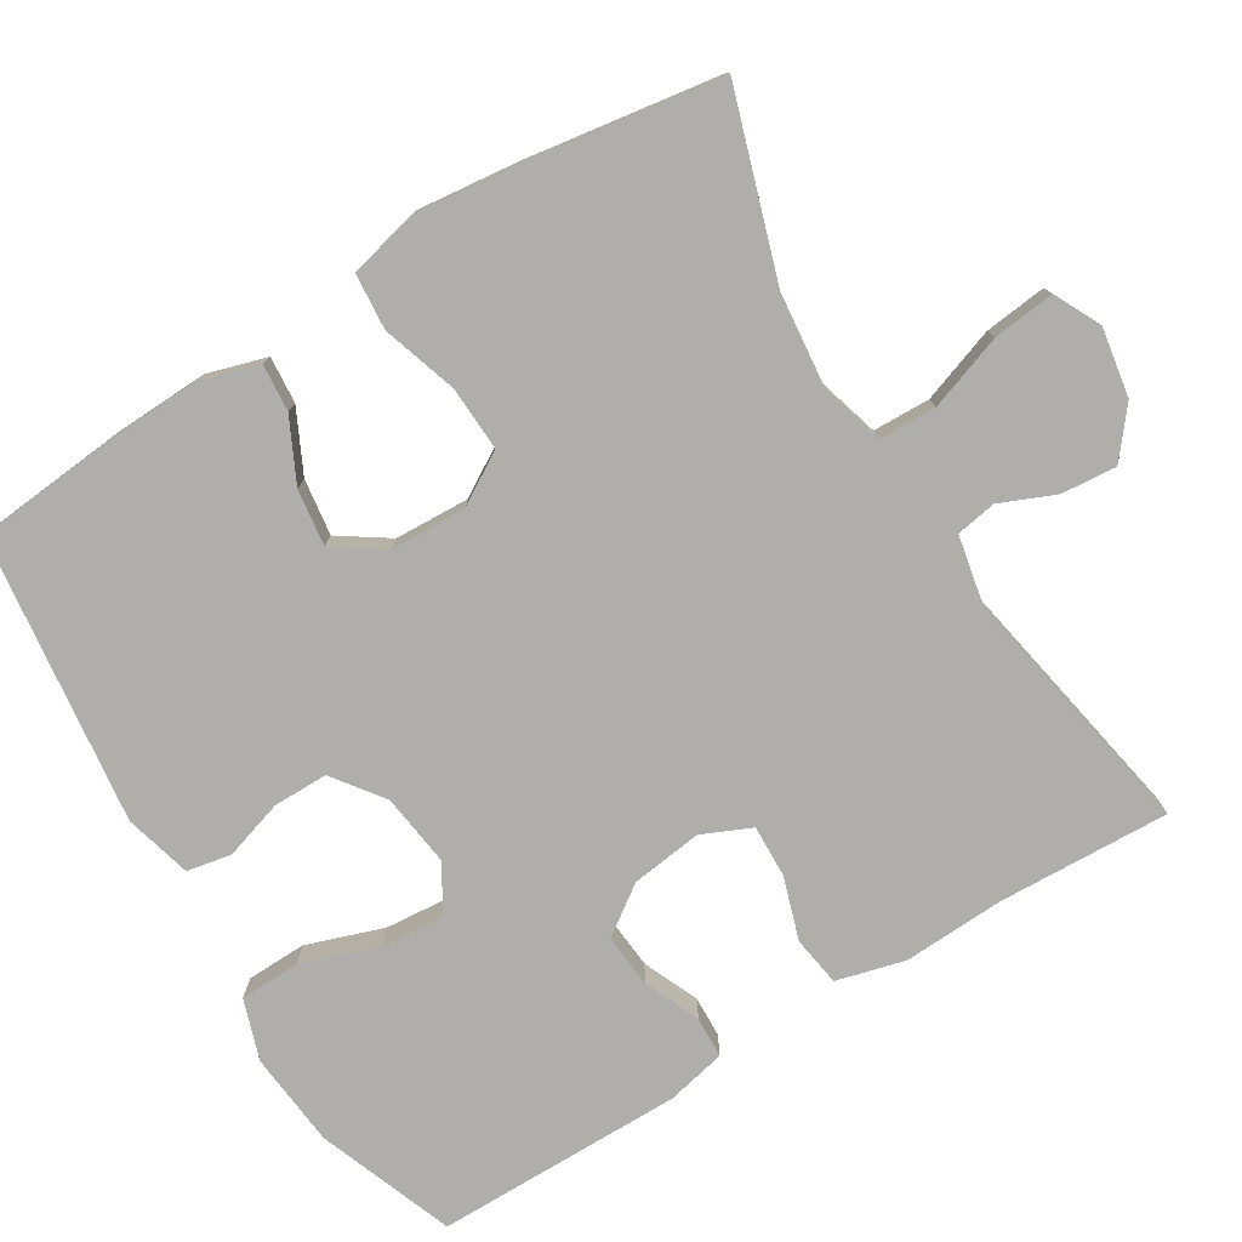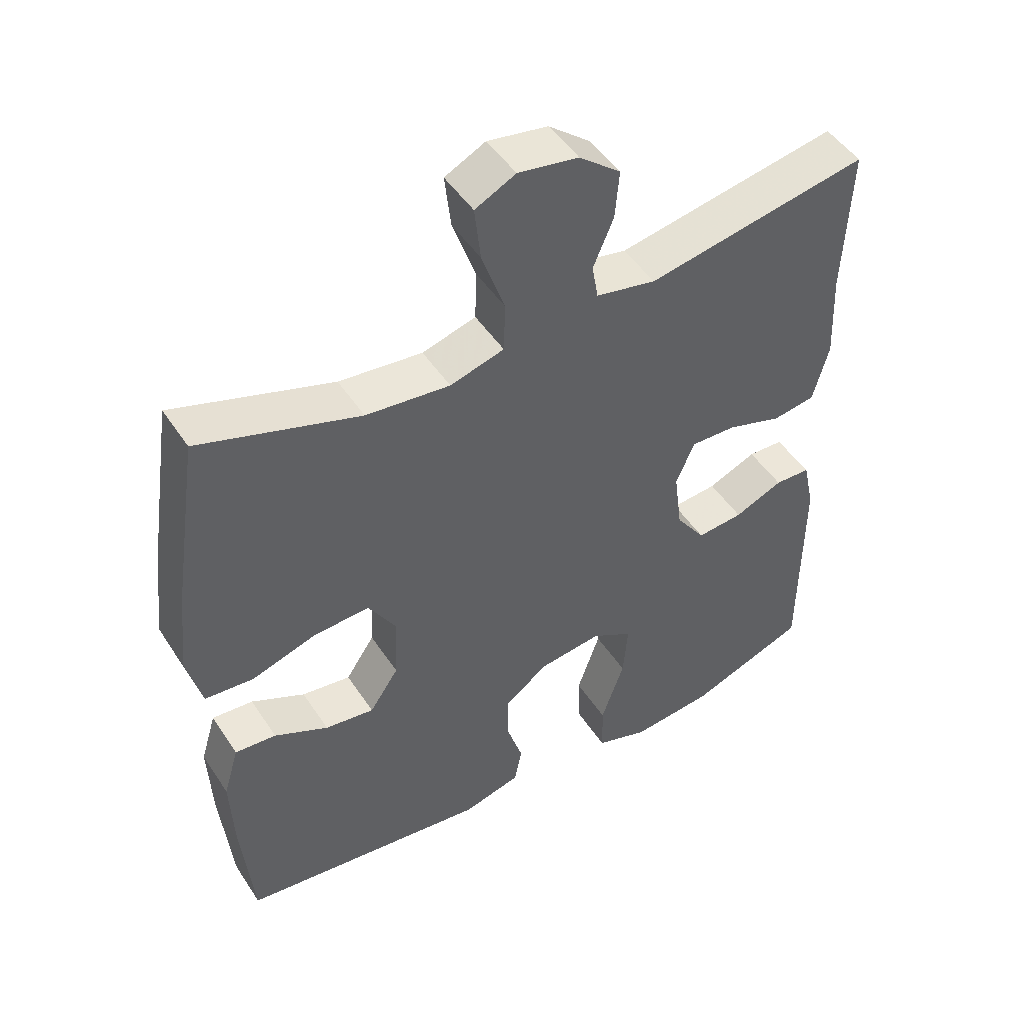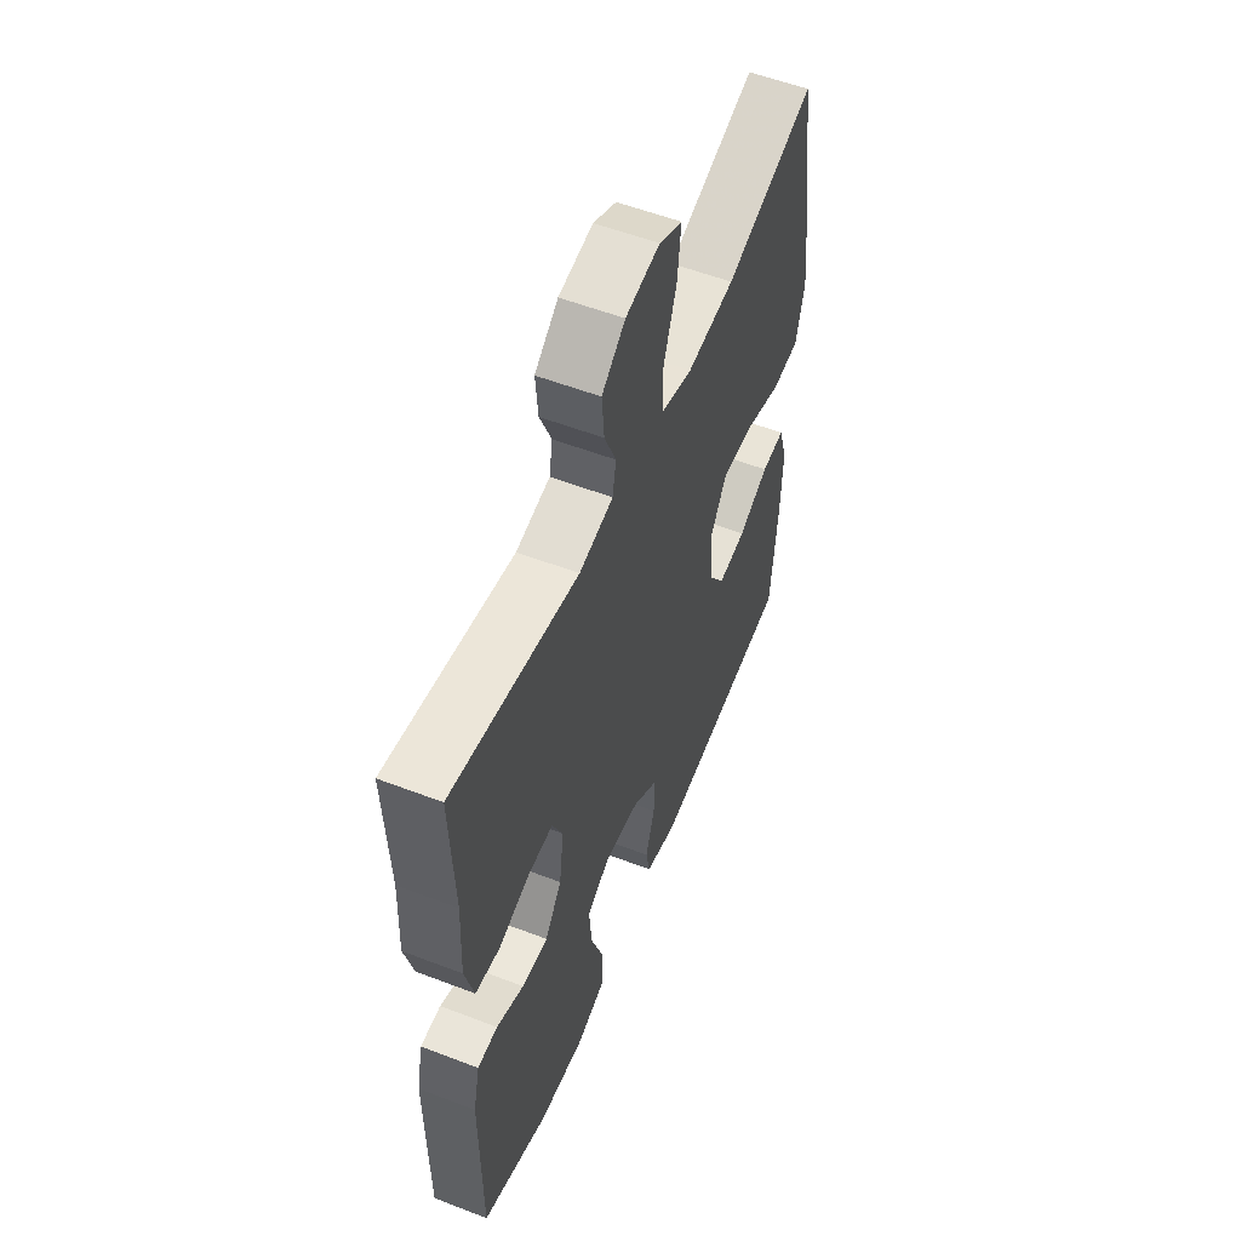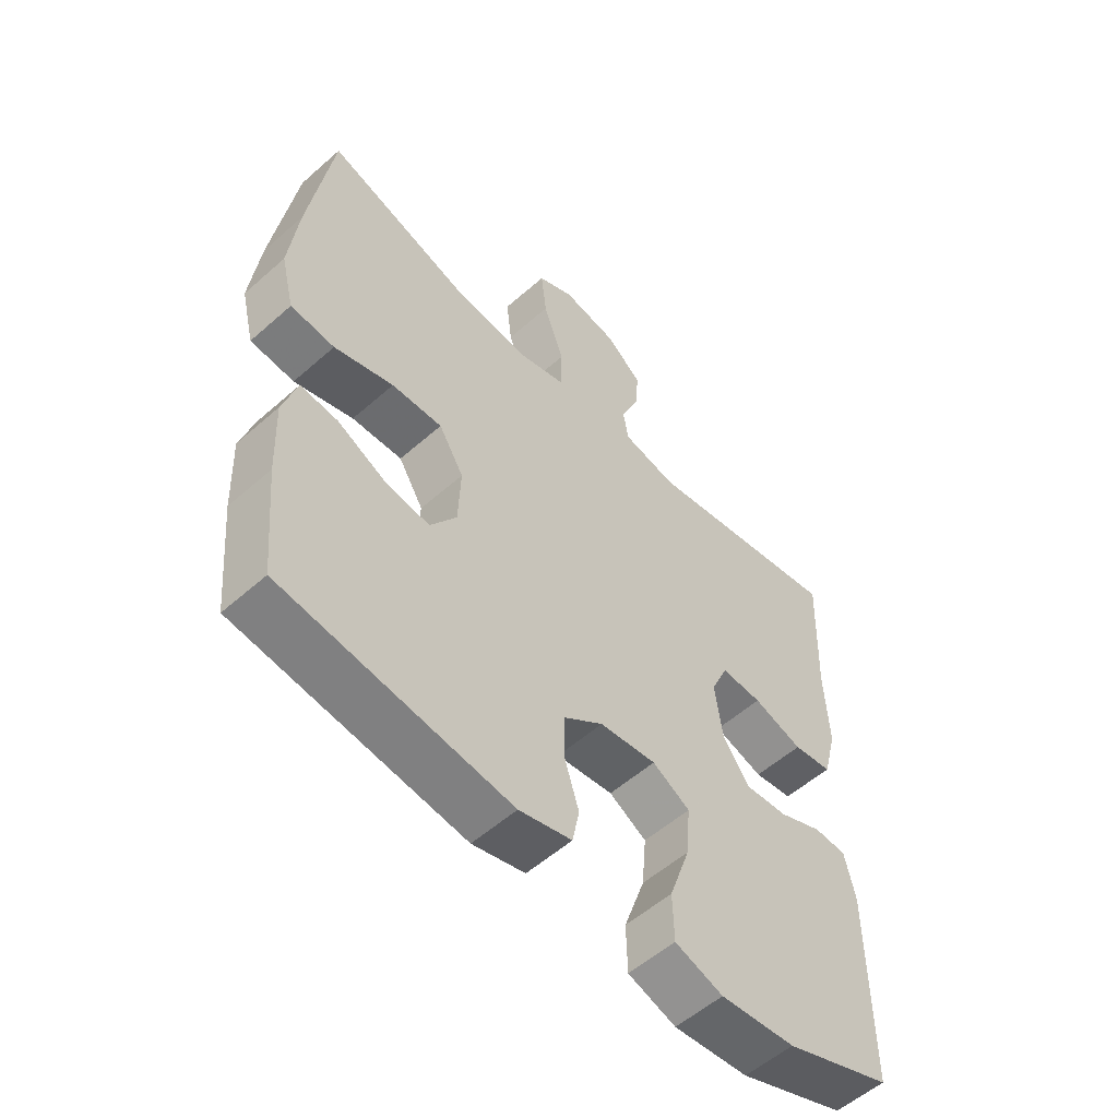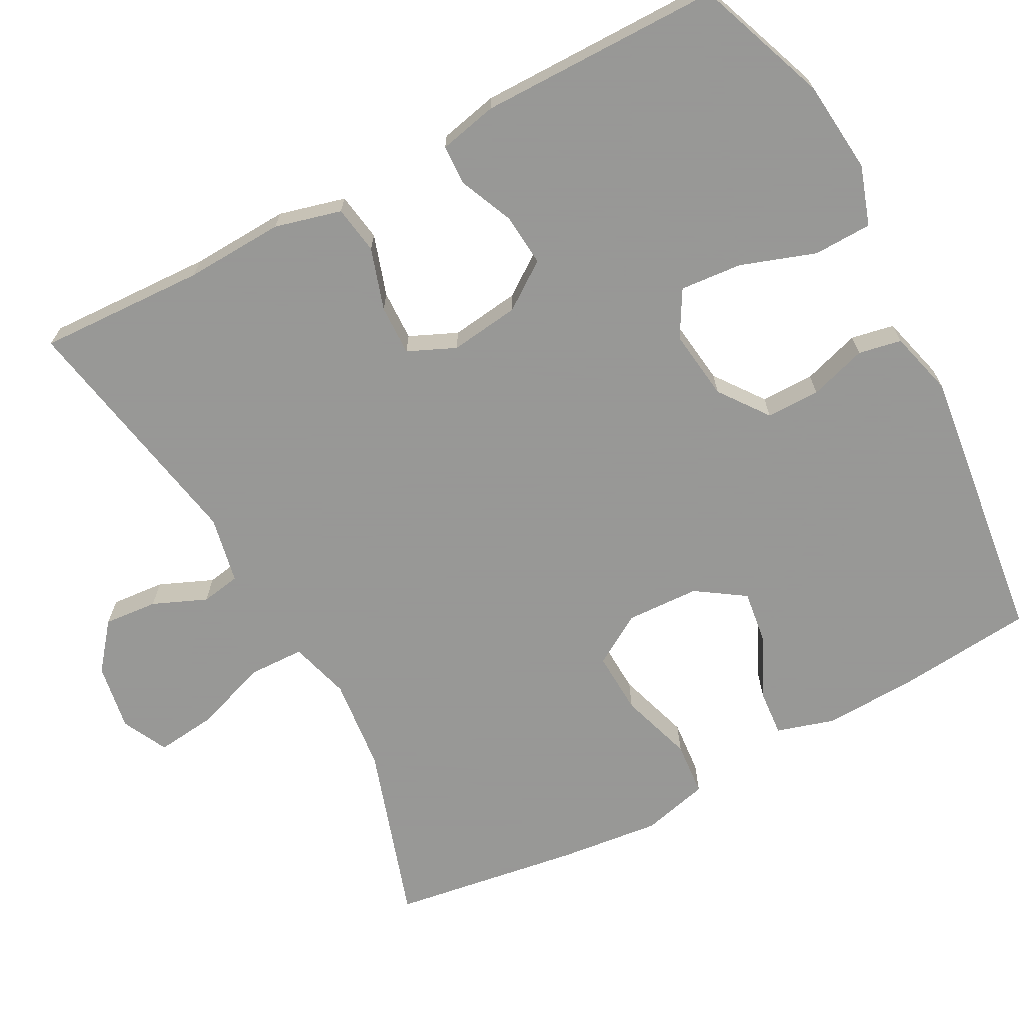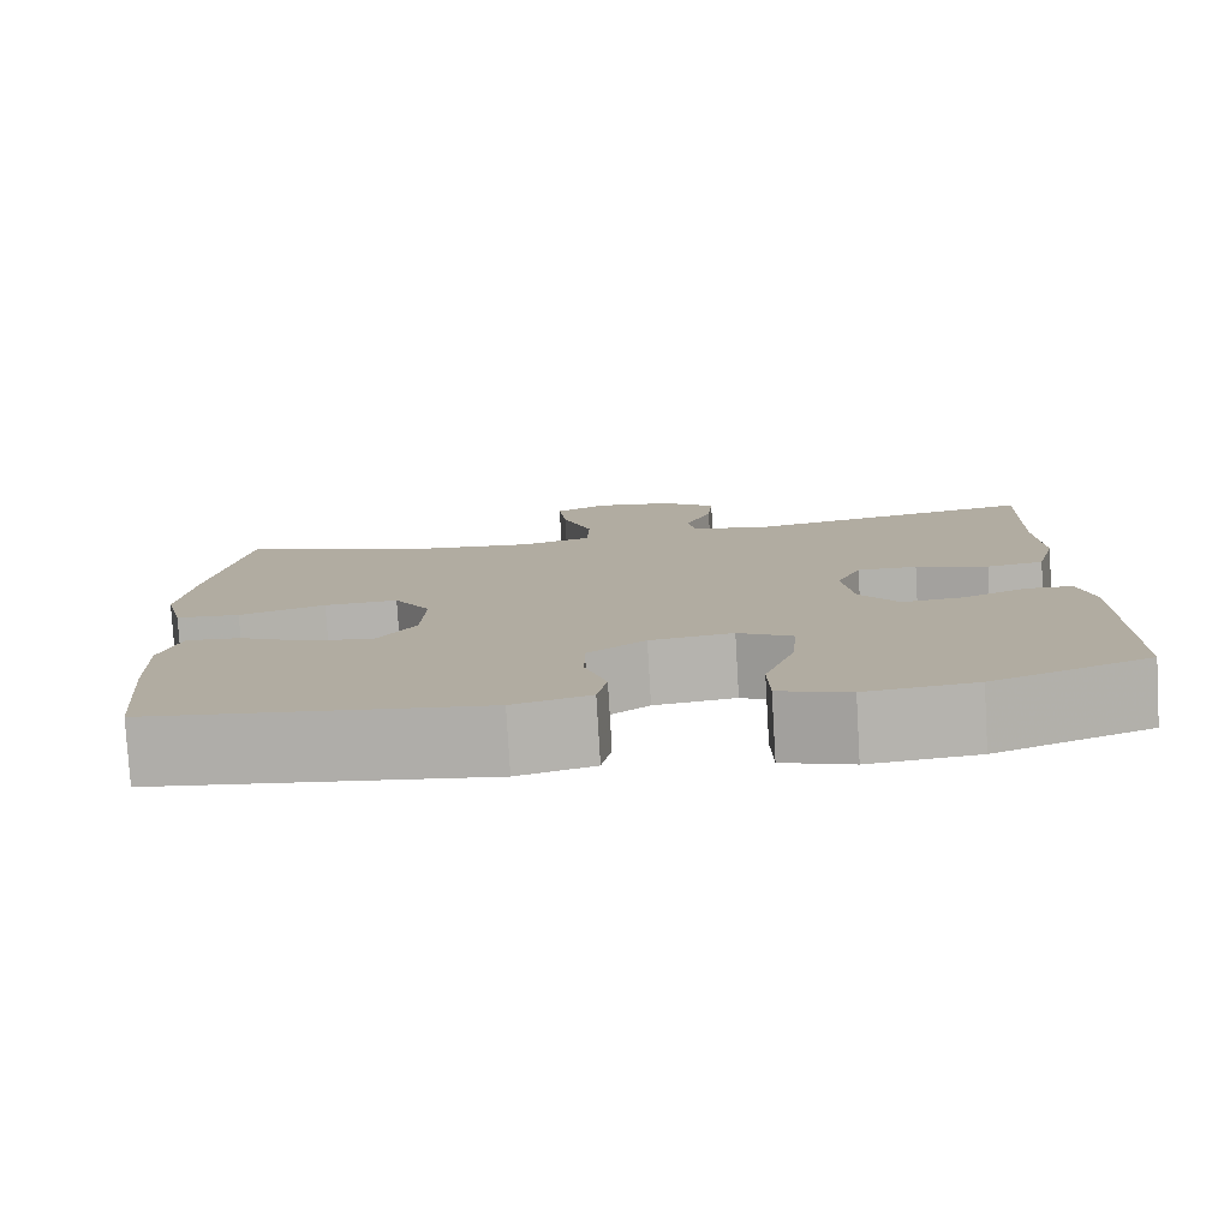
<metadata>
{"format":"obj","ext":"obj","renderer":"f3d","projection":"perspective","resolution":1024,"background":"white","views":[{"elev":-77.8,"azim":-58.6,"up":"+Y"},{"elev":48.3,"azim":-31.9,"up":"+Z"},{"elev":55.6,"azim":112.0,"up":"+Z"},{"elev":-55.5,"azim":-47.1,"up":"+Z"},{"elev":-68.4,"azim":118.1,"up":"+Y"},{"elev":-79.3,"azim":3.4,"up":"+Z"}]}
</metadata>
<code>
v 0.5 0.07 -0.5
v 0.325 0.07 -0.566
v 0.203 0.07 -0.578
v 0.125 0.07 -0.552
v 0.123 0.07 -0.475
v 0.157 0.07 -0.376
v 0.164 0.07 -0.294
v 0.103 0.07 -0.259
v 0.01 0.07 -0.271
v -0.055 0.07 -0.319
v -0.055 0.07 -0.39
v -0.031 0.07 -0.466
v -0.042 0.07 -0.523
v -0.128 0.07 -0.546
v -0.5 0.07 -0.5
v -0.517 0.07 -0.319
v -0.522 0.07 -0.196
v -0.499 0.07 -0.119
v -0.438 0.07 -0.124
v -0.358 0.07 -0.163
v -0.285 0.07 -0.173
v -0.242 0.07 -0.109
v -0.238 0.07 -0.012
v -0.279 0.07 0.055
v -0.362 0.07 0.051
v -0.459 0.07 0.02
v -0.531 0.07 0.026
v -0.553 0.07 0.115
v -0.538 0.07 0.249
v -0.5 0.07 0.5
v -0.264 0.07 0.424
v -0.14 0.07 0.411
v -0.06 0.07 0.434
v -0.058 0.07 0.508
v -0.092 0.07 0.605
v -0.101 0.07 0.685
v -0.041 0.07 0.715
v 0.048 0.07 0.7
v 0.109 0.07 0.651
v 0.103 0.07 0.58
v 0.073 0.07 0.509
v 0.082 0.07 0.457
v 0.171 0.07 0.439
v 0.5 0.07 0.5
v 0.491 0.07 0.279
v 0.497 0.07 0.148
v 0.474 0.07 0.06
v 0.41 0.07 0.05
v 0.329 0.07 0.076
v 0.262 0.07 0.078
v 0.234 0.07 0.015
v 0.246 0.07 -0.077
v 0.29 0.07 -0.139
v 0.359 0.07 -0.133
v 0.431 0.07 -0.102
v 0.484 0.07 -0.104
v 0.501 0.07 -0.181
v 0.5 0 -0.5
v 0.325 0 -0.566
v 0.203 0 -0.578
v 0.125 0 -0.552
v 0.123 0 -0.475
v 0.157 0 -0.376
v 0.164 0 -0.294
v 0.103 0 -0.259
v 0.01 0 -0.271
v -0.055 0 -0.319
v -0.055 0 -0.39
v -0.031 0 -0.466
v -0.042 0 -0.523
v -0.128 0 -0.546
v -0.5 0 -0.5
v -0.517 0 -0.319
v -0.522 0 -0.196
v -0.499 0 -0.119
v -0.438 0 -0.124
v -0.358 0 -0.163
v -0.285 0 -0.173
v -0.242 0 -0.109
v -0.238 0 -0.012
v -0.279 0 0.055
v -0.362 0 0.051
v -0.459 0 0.02
v -0.531 0 0.026
v -0.553 0 0.115
v -0.538 0 0.249
v -0.5 0 0.5
v -0.264 0 0.424
v -0.14 0 0.411
v -0.06 0 0.434
v -0.058 0 0.508
v -0.092 0 0.605
v -0.101 0 0.685
v -0.041 0 0.715
v 0.048 0 0.7
v 0.109 0 0.651
v 0.103 0 0.58
v 0.073 0 0.509
v 0.082 0 0.457
v 0.171 0 0.439
v 0.5 0 0.5
v 0.491 0 0.279
v 0.497 0 0.148
v 0.474 0 0.06
v 0.41 0 0.05
v 0.329 0 0.076
v 0.262 0 0.078
v 0.234 0 0.015
v 0.246 0 -0.077
v 0.29 0 -0.139
v 0.359 0 -0.133
v 0.431 0 -0.102
v 0.484 0 -0.104
v 0.501 0 -0.181
f 4 5 6
f 3 4 6
f 2 3 6
f 1 2 6
f 57 1 6
f 56 57 6
f 55 56 6
f 54 55 6
f 53 54 6 7
f 52 53 7 8
f 51 52 8 9
f 50 51 9 10
f 47 48 49
f 46 47 49
f 45 46 49
f 45 49 50
f 44 45 50
f 43 44 50
f 42 43 50 10
f 39 40 41
f 38 39 41
f 37 38 41
f 36 37 41
f 35 36 41
f 34 35 41
f 41 42 10
f 34 41 10
f 33 34 10
f 29 30 31
f 28 29 31
f 27 28 31
f 26 27 31
f 25 26 31
f 24 25 31 32
f 23 24 32 33
f 18 19 20
f 17 18 20
f 16 17 20
f 15 16 20
f 14 15 20
f 13 14 20
f 12 13 20
f 11 12 20
f 11 20 21
f 33 10 11
f 23 33 11
f 22 23 11
f 11 21 22
f 63 62 61
f 63 61 60
f 63 60 59
f 63 59 58
f 63 58 114
f 63 114 113
f 63 113 112
f 63 112 111
f 64 63 111 110
f 65 64 110 109
f 66 65 109 108
f 67 66 108 107
f 106 105 104
f 106 104 103
f 106 103 102
f 107 106 102
f 107 102 101
f 107 101 100
f 67 107 100 99
f 98 97 96
f 98 96 95
f 98 95 94
f 98 94 93
f 98 93 92
f 98 92 91
f 67 99 98
f 67 98 91
f 67 91 90
f 88 87 86
f 88 86 85
f 88 85 84
f 88 84 83
f 88 83 82
f 89 88 82 81
f 90 89 81 80
f 77 76 75
f 77 75 74
f 77 74 73
f 77 73 72
f 77 72 71
f 77 71 70
f 77 70 69
f 77 69 68
f 78 77 68
f 68 67 90
f 68 90 80
f 68 80 79
f 79 78 68
f 1 58 59 2
f 2 59 60 3
f 3 60 61 4
f 4 61 62 5
f 5 62 63 6
f 6 63 64 7
f 7 64 65 8
f 8 65 66 9
f 9 66 67 10
f 10 67 68 11
f 11 68 69 12
f 12 69 70 13
f 13 70 71 14
f 14 71 72 15
f 15 72 73 16
f 16 73 74 17
f 17 74 75 18
f 18 75 76 19
f 19 76 77 20
f 20 77 78 21
f 21 78 79 22
f 22 79 80 23
f 23 80 81 24
f 24 81 82 25
f 25 82 83 26
f 26 83 84 27
f 27 84 85 28
f 28 85 86 29
f 29 86 87 30
f 30 87 88 31
f 31 88 89 32
f 32 89 90 33
f 33 90 91 34
f 34 91 92 35
f 35 92 93 36
f 36 93 94 37
f 37 94 95 38
f 38 95 96 39
f 39 96 97 40
f 40 97 98 41
f 41 98 99 42
f 42 99 100 43
f 43 100 101 44
f 44 101 102 45
f 45 102 103 46
f 46 103 104 47
f 47 104 105 48
f 48 105 106 49
f 49 106 107 50
f 50 107 108 51
f 51 108 109 52
f 52 109 110 53
f 53 110 111 54
f 54 111 112 55
f 55 112 113 56
f 56 113 114 57
f 57 114 58 1

</code>
